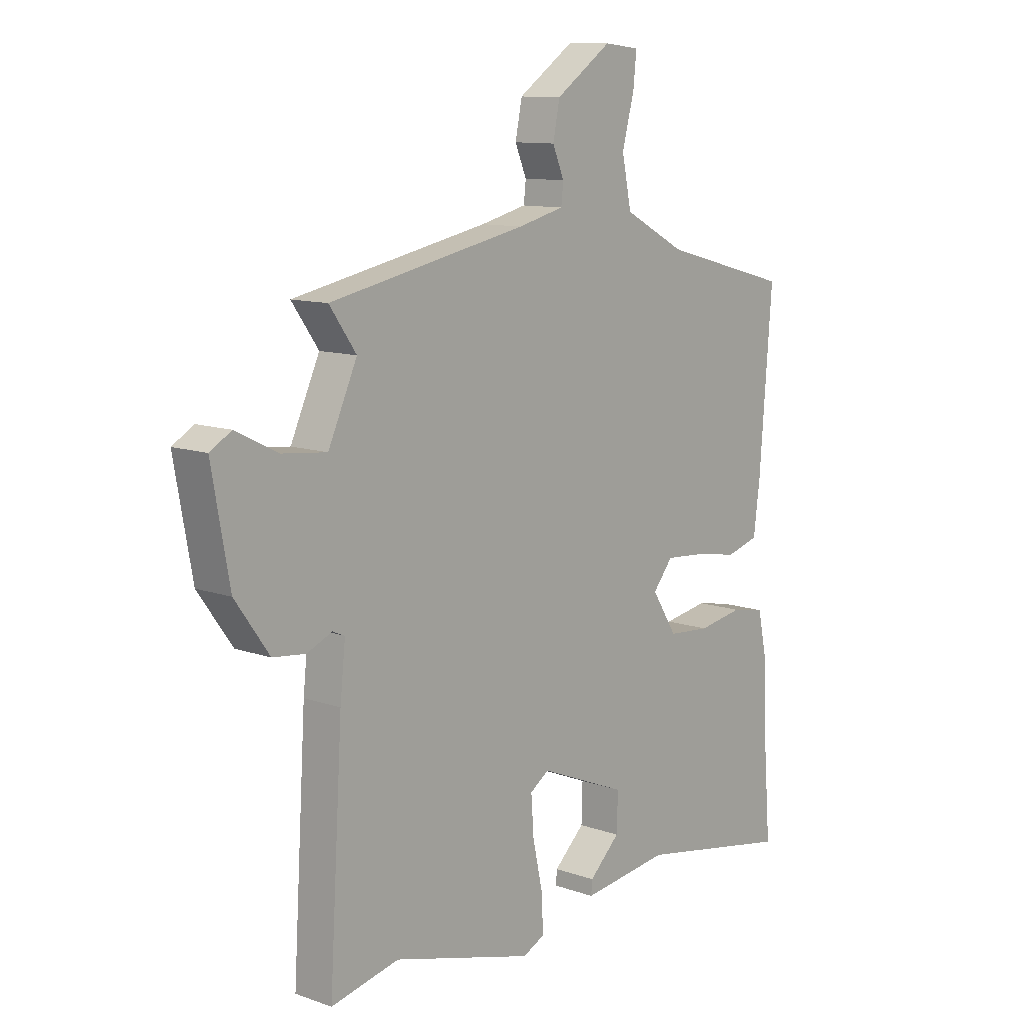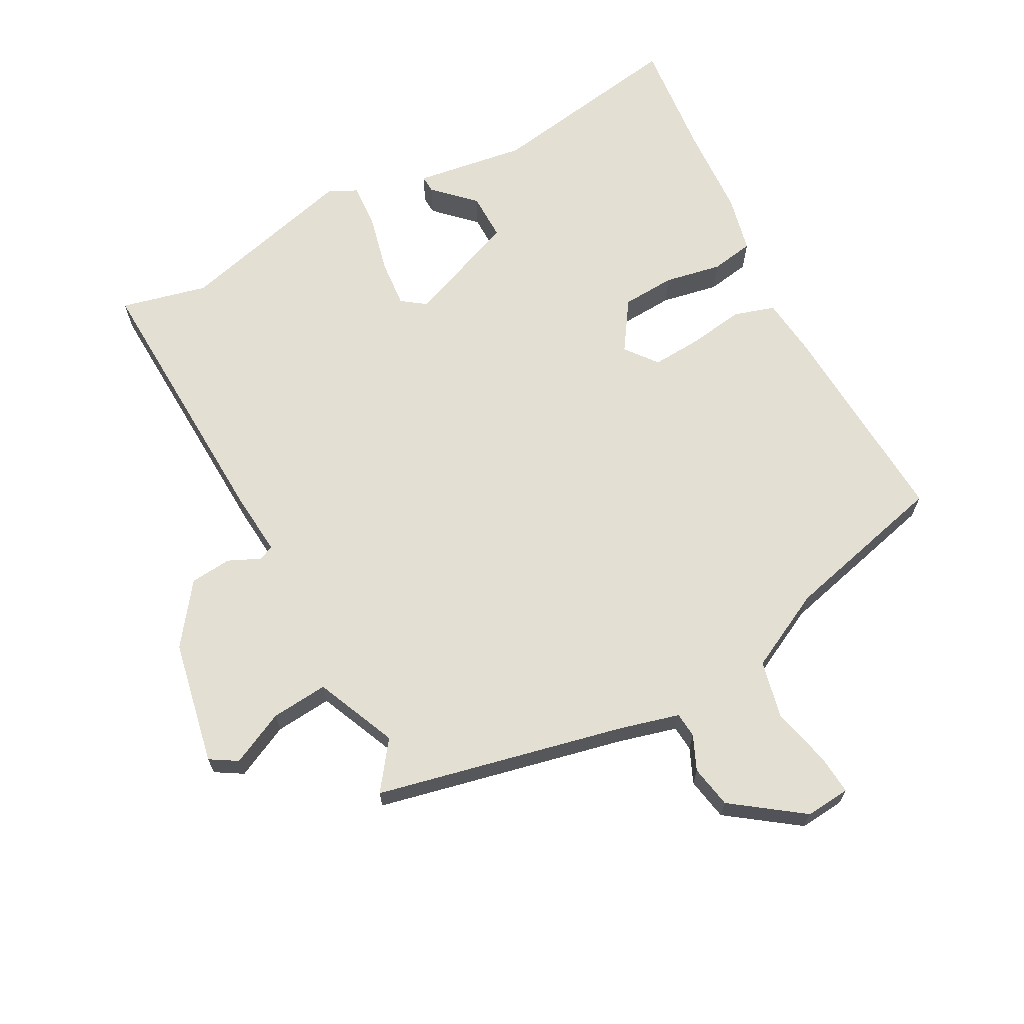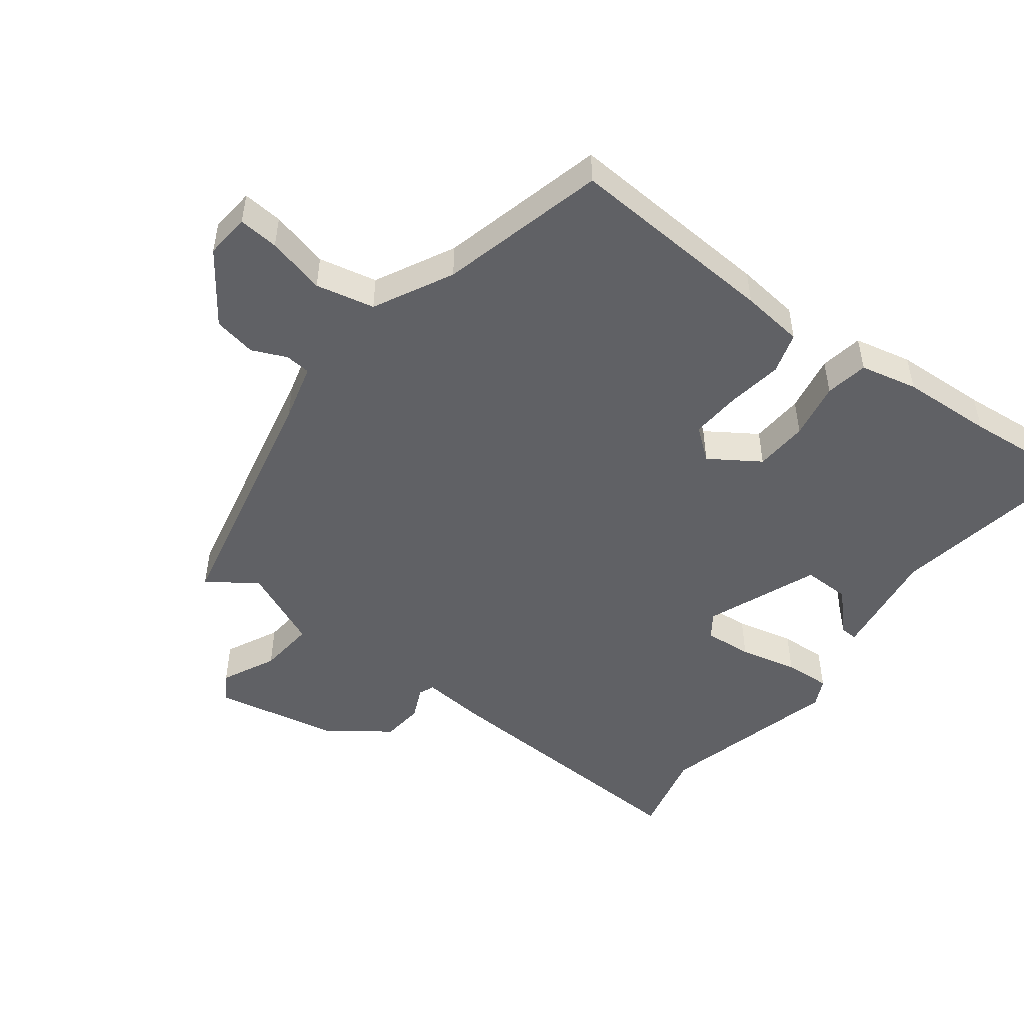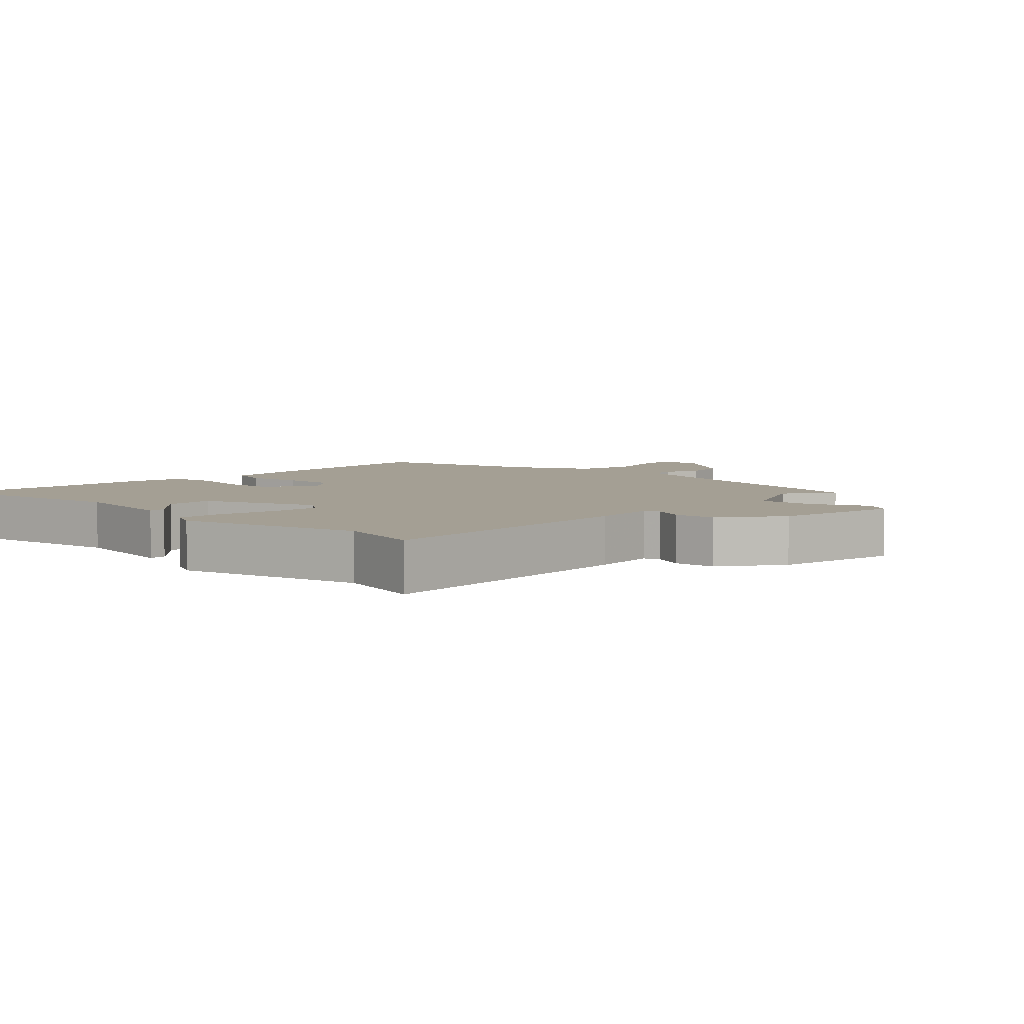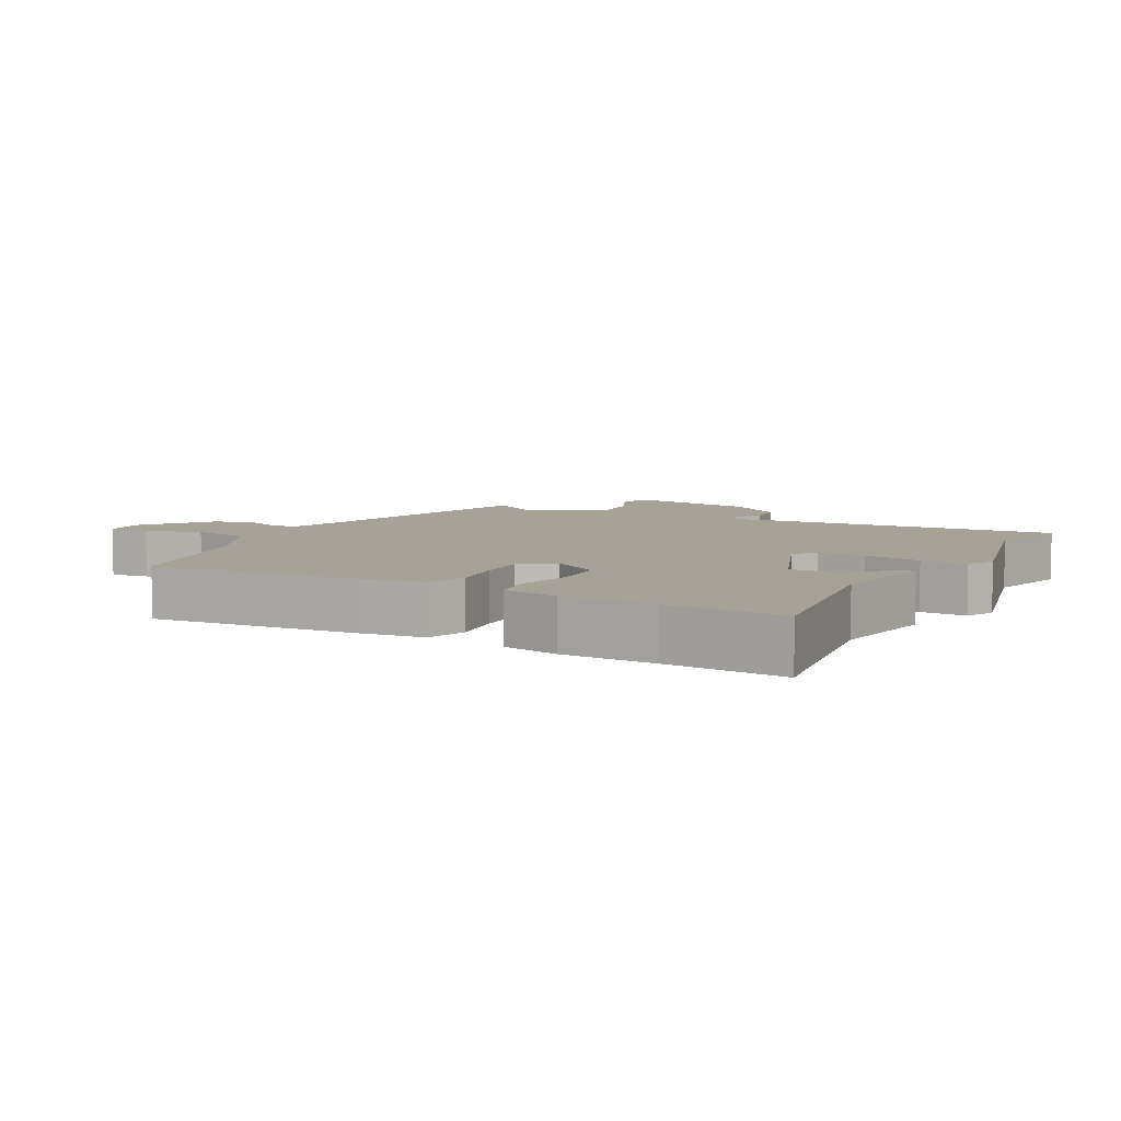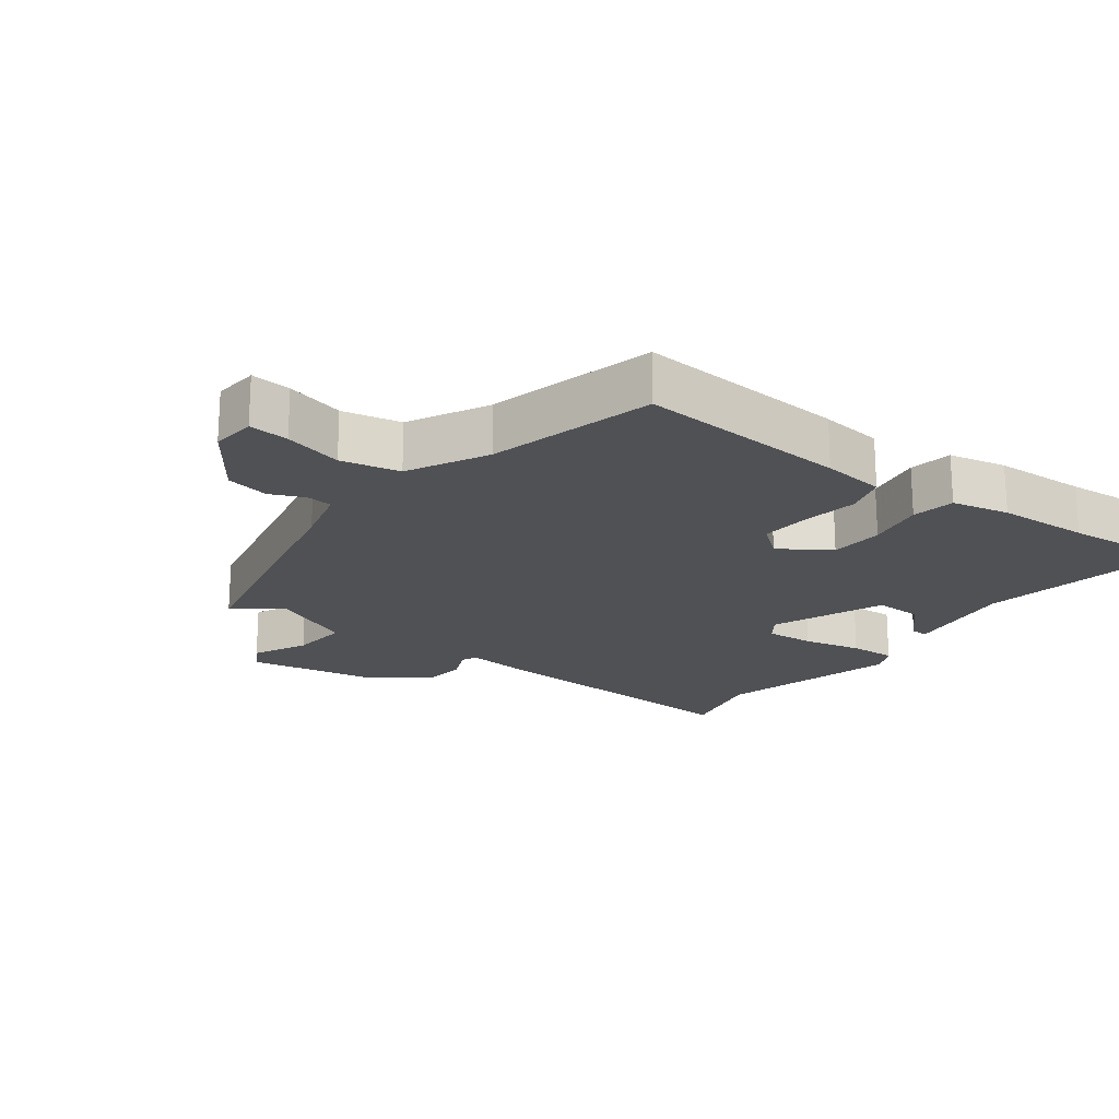
<metadata>
{"format":"obj","ext":"obj","renderer":"f3d","projection":"perspective","resolution":1024,"background":"white","views":[{"elev":10.9,"azim":-48.9,"up":"+Z"},{"elev":66.9,"azim":-27.2,"up":"+Y"},{"elev":-49.6,"azim":53.6,"up":"+Y"},{"elev":5.6,"azim":-135.5,"up":"+Y"},{"elev":6.6,"azim":119.3,"up":"+Y"},{"elev":-20.2,"azim":53.6,"up":"+Y"}]}
</metadata>
<code>
v 0.488 0.07 -0.352
v 0.502 0.07 -0.53
v 0.204 0.07 -0.476
v 0.037 0.07 -0.498
v 0.039 0.07 -0.472
v 0.098 0.07 -0.416
v 0.1 0.07 -0.345
v -0.067 0.07 -0.276
v -0.103 0.07 -0.301
v -0.098 0.07 -0.373
v -0.079 0.07 -0.46
v -0.076 0.07 -0.529
v -0.118 0.07 -0.549
v -0.387 0.07 -0.475
v -0.517 0.07 -0.504
v -0.492 0.07 -0.091
v -0.482 0.07 0.005
v -0.505 0.07 0.015
v -0.553 0.07 -0.006
v -0.615 0.07 0.001
v -0.68 0.07 0.092
v -0.714 0.07 0.279
v -0.673 0.07 0.303
v -0.593 0.07 0.263
v -0.508 0.07 0.254
v -0.453 0.07 0.375
v -0.504 0.07 0.447
v -0.128 0.07 0.524
v -0.04 0.07 0.546
v -0.036 0.07 0.584
v -0.058 0.07 0.636
v -0.045 0.07 0.7
v 0.061 0.07 0.774
v 0.128 0.07 0.767
v 0.122 0.07 0.707
v 0.099 0.07 0.62
v 0.117 0.07 0.532
v 0.234 0.07 0.47
v 0.481 0.07 0.404
v 0.457 0.07 0.089
v 0.445 0.07 -0.005
v 0.383 0.07 -0.023
v 0.3 0.07 -0.009
v 0.225 0.07 -0.003
v 0.187 0.07 -0.05
v 0.235 0.07 -0.125
v 0.315 0.07 -0.131
v 0.401 0.07 -0.116
v 0.465 0.07 -0.128
v 0.483 0.07 -0.214
v 0.488 0 -0.352
v 0.502 0 -0.53
v 0.204 0 -0.476
v 0.037 0 -0.498
v 0.039 0 -0.472
v 0.098 0 -0.416
v 0.1 0 -0.345
v -0.067 0 -0.276
v -0.103 0 -0.301
v -0.098 0 -0.373
v -0.079 0 -0.46
v -0.076 0 -0.529
v -0.118 0 -0.549
v -0.387 0 -0.475
v -0.517 0 -0.504
v -0.492 0 -0.091
v -0.482 0 0.005
v -0.505 0 0.015
v -0.553 0 -0.006
v -0.615 0 0.001
v -0.68 0 0.092
v -0.714 0 0.279
v -0.673 0 0.303
v -0.593 0 0.263
v -0.508 0 0.254
v -0.453 0 0.375
v -0.504 0 0.447
v -0.128 0 0.524
v -0.04 0 0.546
v -0.036 0 0.584
v -0.058 0 0.636
v -0.045 0 0.7
v 0.061 0 0.774
v 0.128 0 0.767
v 0.122 0 0.707
v 0.099 0 0.62
v 0.117 0 0.532
v 0.234 0 0.47
v 0.481 0 0.404
v 0.457 0 0.089
v 0.445 0 -0.005
v 0.383 0 -0.023
v 0.3 0 -0.009
v 0.225 0 -0.003
v 0.187 0 -0.05
v 0.235 0 -0.125
v 0.315 0 -0.131
v 0.401 0 -0.116
v 0.465 0 -0.128
v 0.483 0 -0.214
f 49 50 1
f 48 49 1
f 47 48 1
f 1 2 3
f 47 1 3
f 46 47 3
f 45 46 3
f 41 42 43
f 40 41 43
f 39 40 43
f 38 39 43
f 37 38 43 44
f 36 37 44 45
f 34 35 36
f 33 34 36
f 32 33 36
f 31 32 36
f 30 31 36
f 36 45 3
f 30 36 3
f 29 30 3
f 26 27 28
f 25 26 28 29
f 22 23 24
f 21 22 24
f 20 21 24
f 19 20 24
f 18 19 24
f 17 18 24 25
f 14 15 16 17
f 14 17 25
f 13 14 25
f 12 13 25
f 11 12 25
f 10 11 25
f 9 10 25
f 8 9 25 29
f 3 4 5 6
f 3 6 7
f 29 3 7
f 7 8 29
f 51 100 99
f 51 99 98
f 51 98 97
f 53 52 51
f 53 51 97
f 53 97 96
f 53 96 95
f 93 92 91
f 93 91 90
f 93 90 89
f 93 89 88
f 94 93 88 87
f 95 94 87 86
f 86 85 84
f 86 84 83
f 86 83 82
f 86 82 81
f 86 81 80
f 53 95 86
f 53 86 80
f 53 80 79
f 78 77 76
f 79 78 76 75
f 74 73 72
f 74 72 71
f 74 71 70
f 74 70 69
f 74 69 68
f 75 74 68 67
f 67 66 65 64
f 75 67 64
f 75 64 63
f 75 63 62
f 75 62 61
f 75 61 60
f 75 60 59
f 79 75 59 58
f 56 55 54 53
f 57 56 53
f 57 53 79
f 79 58 57
f 1 51 52 2
f 2 52 53 3
f 3 53 54 4
f 4 54 55 5
f 5 55 56 6
f 6 56 57 7
f 7 57 58 8
f 8 58 59 9
f 9 59 60 10
f 10 60 61 11
f 11 61 62 12
f 12 62 63 13
f 13 63 64 14
f 14 64 65 15
f 15 65 66 16
f 16 66 67 17
f 17 67 68 18
f 18 68 69 19
f 19 69 70 20
f 20 70 71 21
f 21 71 72 22
f 22 72 73 23
f 23 73 74 24
f 24 74 75 25
f 25 75 76 26
f 26 76 77 27
f 27 77 78 28
f 28 78 79 29
f 29 79 80 30
f 30 80 81 31
f 31 81 82 32
f 32 82 83 33
f 33 83 84 34
f 34 84 85 35
f 35 85 86 36
f 36 86 87 37
f 37 87 88 38
f 38 88 89 39
f 39 89 90 40
f 40 90 91 41
f 41 91 92 42
f 42 92 93 43
f 43 93 94 44
f 44 94 95 45
f 45 95 96 46
f 46 96 97 47
f 47 97 98 48
f 48 98 99 49
f 49 99 100 50
f 50 100 51 1

</code>
